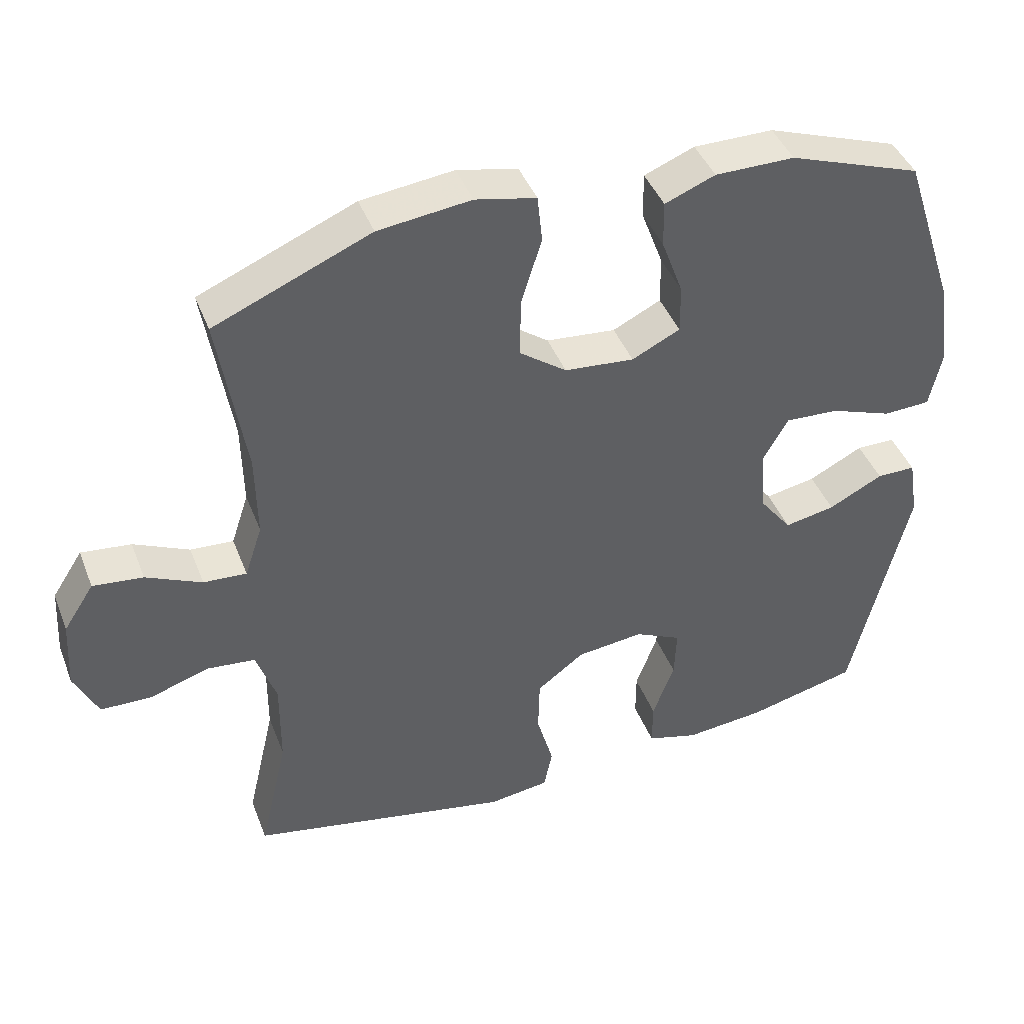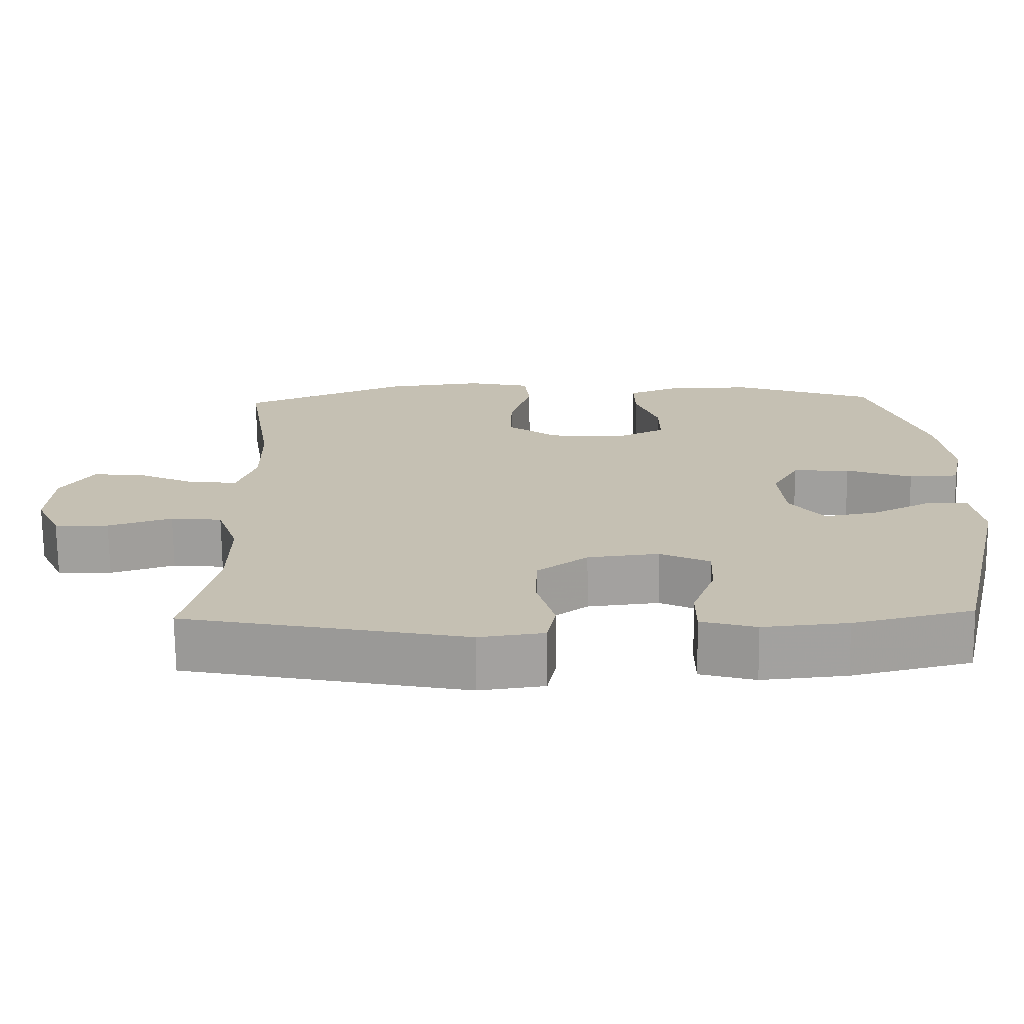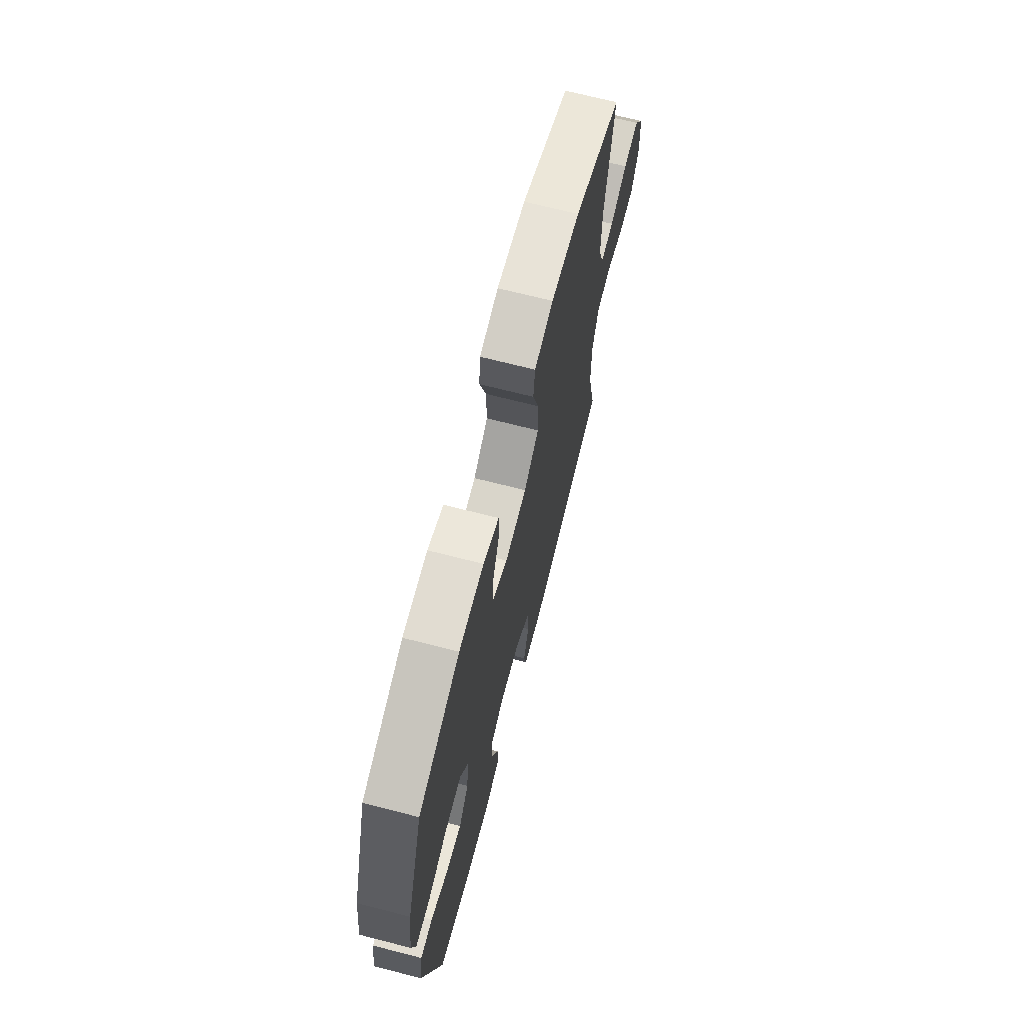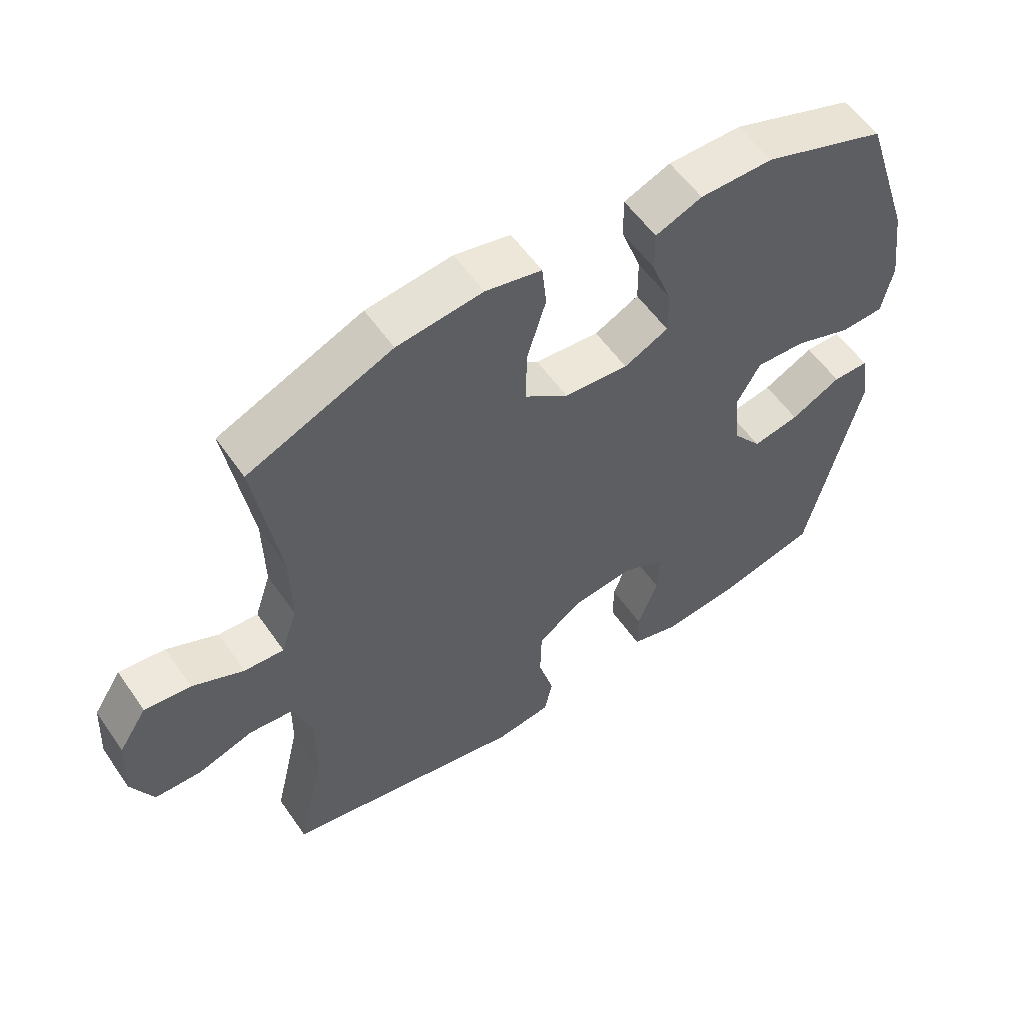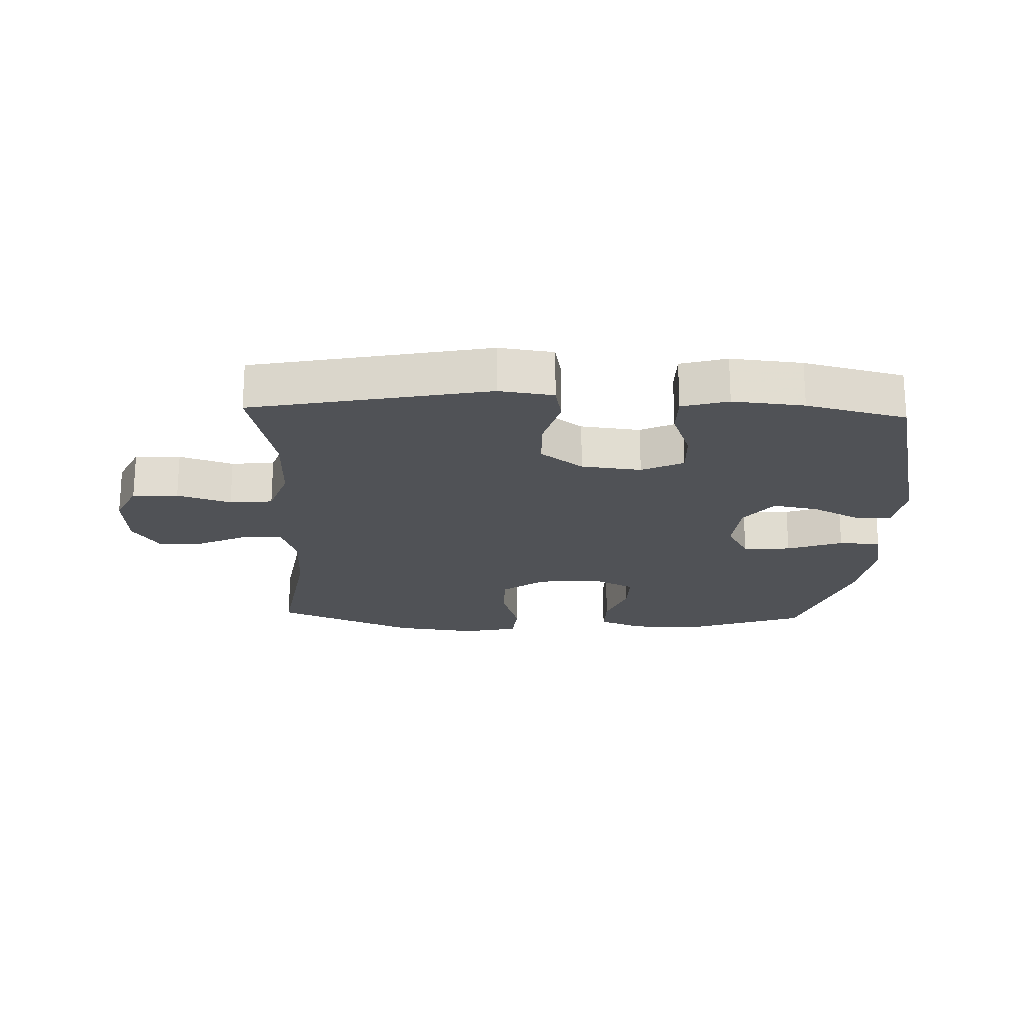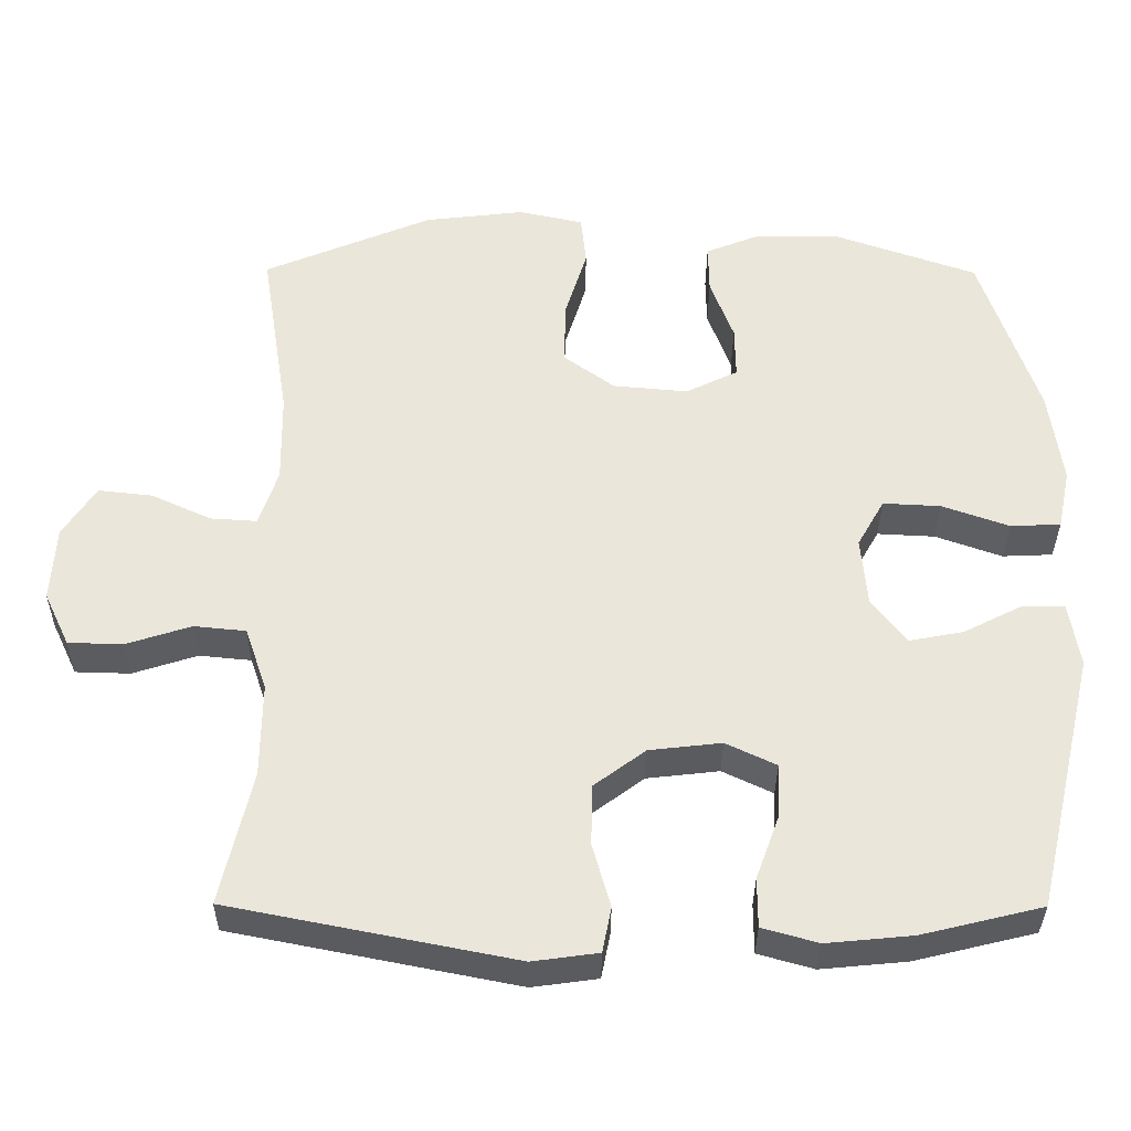
<metadata>
{"format":"obj","ext":"obj","renderer":"f3d","projection":"perspective","resolution":1024,"background":"white","views":[{"elev":42.8,"azim":159.6,"up":"+Z"},{"elev":-71.8,"azim":-179.4,"up":"+Z"},{"elev":69.3,"azim":-75.6,"up":"+Z"},{"elev":56.5,"azim":145.6,"up":"+Z"},{"elev":-20.7,"azim":177.9,"up":"+Y"},{"elev":-34.6,"azim":179.6,"up":"+Z"}]}
</metadata>
<code>
v 0.5 0.07 -0.5
v 0.122 0.07 -0.575
v 0.035 0.07 -0.563
v 0.023 0.07 -0.503
v 0.047 0.07 -0.417
v 0.045 0.07 -0.336
v -0.023 0.07 -0.285
v -0.119 0.07 -0.274
v -0.186 0.07 -0.306
v -0.183 0.07 -0.378
v -0.152 0.07 -0.463
v -0.152 0.07 -0.529
v -0.226 0.07 -0.55
v -0.34 0.07 -0.539
v -0.5 0.07 -0.5
v -0.582 0.07 -0.154
v -0.568 0.07 -0.067
v -0.512 0.07 -0.067
v -0.434 0.07 -0.107
v -0.361 0.07 -0.121
v -0.315 0.07 -0.061
v -0.307 0.07 0.032
v -0.343 0.07 0.096
v -0.42 0.07 0.092
v -0.509 0.07 0.06
v -0.576 0.07 0.063
v -0.593 0.07 0.144
v -0.576 0.07 0.27
v -0.5 0.07 0.5
v -0.31 0.07 0.567
v -0.196 0.07 0.567
v -0.124 0.07 0.538
v -0.125 0.07 0.472
v -0.156 0.07 0.388
v -0.157 0.07 0.318
v -0.088 0.07 0.284
v 0.012 0.07 0.293
v 0.08 0.07 0.343
v 0.078 0.07 0.429
v 0.049 0.07 0.524
v 0.056 0.07 0.592
v 0.143 0.07 0.611
v 0.276 0.07 0.595
v 0.5 0.07 0.5
v 0.462 0.07 0.261
v 0.46 0.07 0.139
v 0.485 0.07 0.063
v 0.547 0.07 0.067
v 0.627 0.07 0.104
v 0.699 0.07 0.112
v 0.743 0.07 0.044
v 0.749 0.07 -0.057
v 0.715 0.07 -0.129
v 0.642 0.07 -0.131
v 0.556 0.07 -0.103
v 0.487 0.07 -0.11
v 0.458 0.07 -0.194
v 0.459 0.07 -0.321
v 0.5 0 -0.5
v 0.122 0 -0.575
v 0.035 0 -0.563
v 0.023 0 -0.503
v 0.047 0 -0.417
v 0.045 0 -0.336
v -0.023 0 -0.285
v -0.119 0 -0.274
v -0.186 0 -0.306
v -0.183 0 -0.378
v -0.152 0 -0.463
v -0.152 0 -0.529
v -0.226 0 -0.55
v -0.34 0 -0.539
v -0.5 0 -0.5
v -0.582 0 -0.154
v -0.568 0 -0.067
v -0.512 0 -0.067
v -0.434 0 -0.107
v -0.361 0 -0.121
v -0.315 0 -0.061
v -0.307 0 0.032
v -0.343 0 0.096
v -0.42 0 0.092
v -0.509 0 0.06
v -0.576 0 0.063
v -0.593 0 0.144
v -0.576 0 0.27
v -0.5 0 0.5
v -0.31 0 0.567
v -0.196 0 0.567
v -0.124 0 0.538
v -0.125 0 0.472
v -0.156 0 0.388
v -0.157 0 0.318
v -0.088 0 0.284
v 0.012 0 0.293
v 0.08 0 0.343
v 0.078 0 0.429
v 0.049 0 0.524
v 0.056 0 0.592
v 0.143 0 0.611
v 0.276 0 0.595
v 0.5 0 0.5
v 0.462 0 0.261
v 0.46 0 0.139
v 0.485 0 0.063
v 0.547 0 0.067
v 0.627 0 0.104
v 0.699 0 0.112
v 0.743 0 0.044
v 0.749 0 -0.057
v 0.715 0 -0.129
v 0.642 0 -0.131
v 0.556 0 -0.103
v 0.487 0 -0.11
v 0.458 0 -0.194
v 0.459 0 -0.321
f 53 54 55
f 52 53 55
f 51 52 55
f 50 51 55
f 49 50 55
f 48 49 55
f 47 48 55 56
f 46 47 56 57
f 43 44 45
f 42 43 45
f 41 42 45
f 40 41 45
f 39 40 45
f 38 39 45 46
f 37 38 46 57
f 32 33 34
f 31 32 34
f 30 31 34
f 29 30 34
f 28 29 34
f 27 28 34
f 26 27 34
f 25 26 34
f 24 25 34
f 23 24 34 35
f 22 23 35 36
f 17 18 19
f 16 17 19
f 15 16 19
f 14 15 19
f 13 14 19
f 12 13 19
f 11 12 19
f 10 11 19
f 9 10 19 20
f 8 9 20 21
f 3 4 5
f 2 3 5
f 1 2 5
f 58 1 5
f 58 5 6
f 37 57 58
f 36 37 58
f 22 36 58
f 21 22 58
f 8 21 58
f 7 8 58
f 6 7 58
f 113 112 111
f 113 111 110
f 113 110 109
f 113 109 108
f 113 108 107
f 113 107 106
f 114 113 106 105
f 115 114 105 104
f 103 102 101
f 103 101 100
f 103 100 99
f 103 99 98
f 103 98 97
f 104 103 97 96
f 115 104 96 95
f 92 91 90
f 92 90 89
f 92 89 88
f 92 88 87
f 92 87 86
f 92 86 85
f 92 85 84
f 92 84 83
f 92 83 82
f 93 92 82 81
f 94 93 81 80
f 77 76 75
f 77 75 74
f 77 74 73
f 77 73 72
f 77 72 71
f 77 71 70
f 77 70 69
f 77 69 68
f 78 77 68 67
f 79 78 67 66
f 63 62 61
f 63 61 60
f 63 60 59
f 63 59 116
f 64 63 116
f 116 115 95
f 116 95 94
f 116 94 80
f 116 80 79
f 116 79 66
f 116 66 65
f 116 65 64
f 1 59 60 2
f 2 60 61 3
f 3 61 62 4
f 4 62 63 5
f 5 63 64 6
f 6 64 65 7
f 7 65 66 8
f 8 66 67 9
f 9 67 68 10
f 10 68 69 11
f 11 69 70 12
f 12 70 71 13
f 13 71 72 14
f 14 72 73 15
f 15 73 74 16
f 16 74 75 17
f 17 75 76 18
f 18 76 77 19
f 19 77 78 20
f 20 78 79 21
f 21 79 80 22
f 22 80 81 23
f 23 81 82 24
f 24 82 83 25
f 25 83 84 26
f 26 84 85 27
f 27 85 86 28
f 28 86 87 29
f 29 87 88 30
f 30 88 89 31
f 31 89 90 32
f 32 90 91 33
f 33 91 92 34
f 34 92 93 35
f 35 93 94 36
f 36 94 95 37
f 37 95 96 38
f 38 96 97 39
f 39 97 98 40
f 40 98 99 41
f 41 99 100 42
f 42 100 101 43
f 43 101 102 44
f 44 102 103 45
f 45 103 104 46
f 46 104 105 47
f 47 105 106 48
f 48 106 107 49
f 49 107 108 50
f 50 108 109 51
f 51 109 110 52
f 52 110 111 53
f 53 111 112 54
f 54 112 113 55
f 55 113 114 56
f 56 114 115 57
f 57 115 116 58
f 58 116 59 1

</code>
